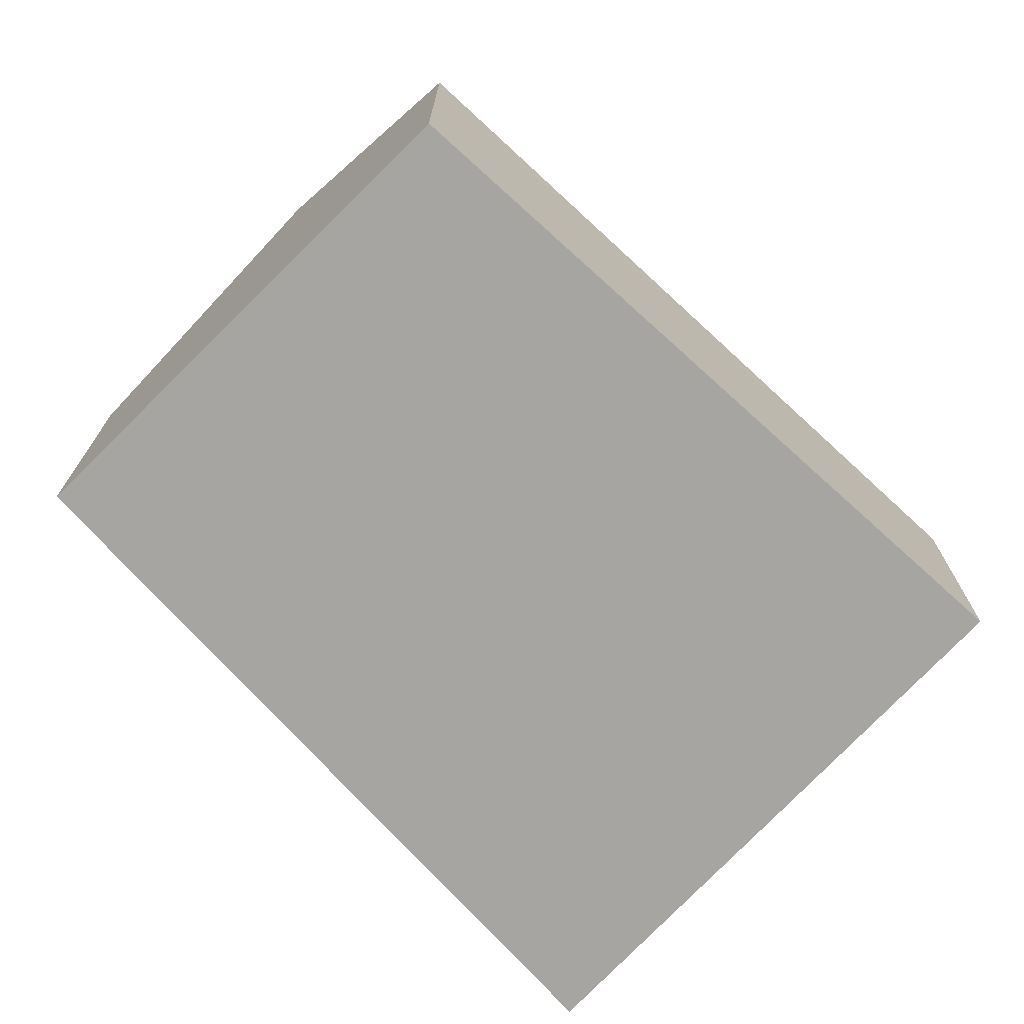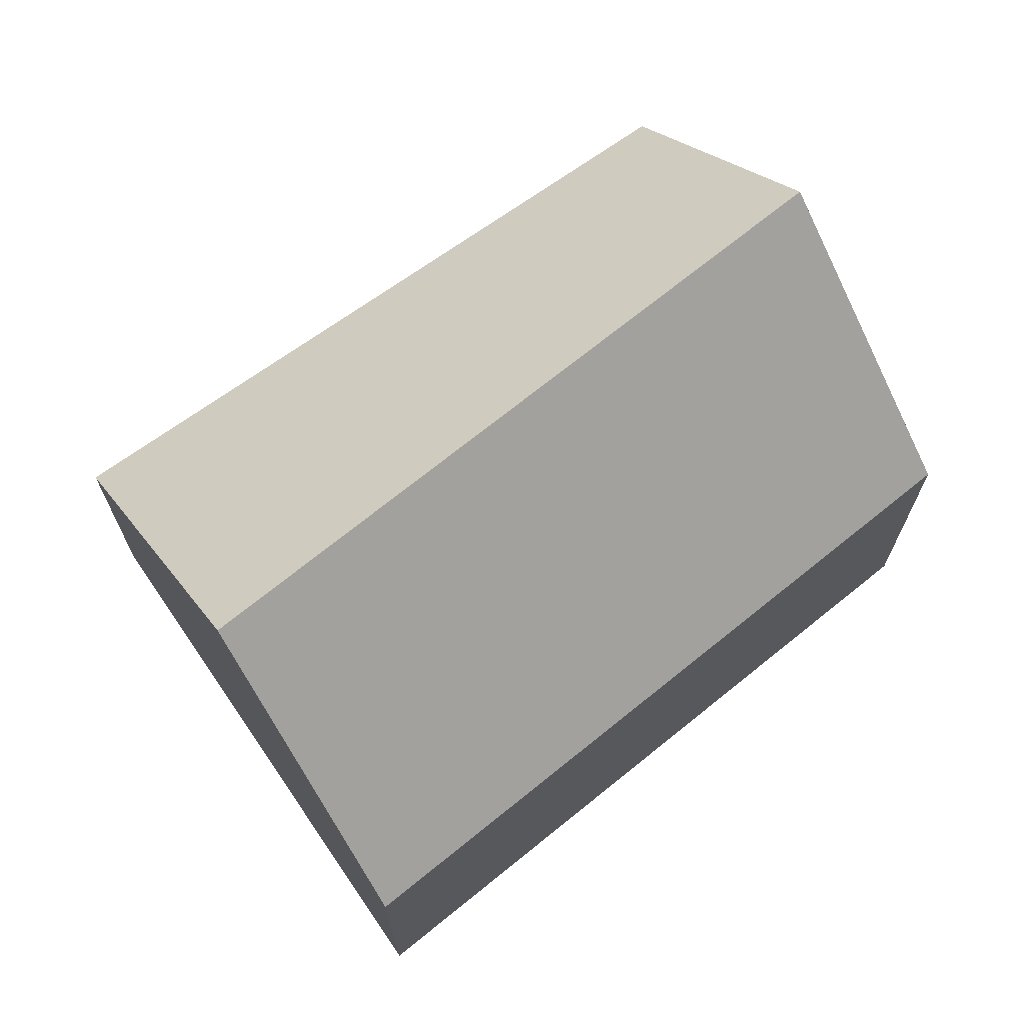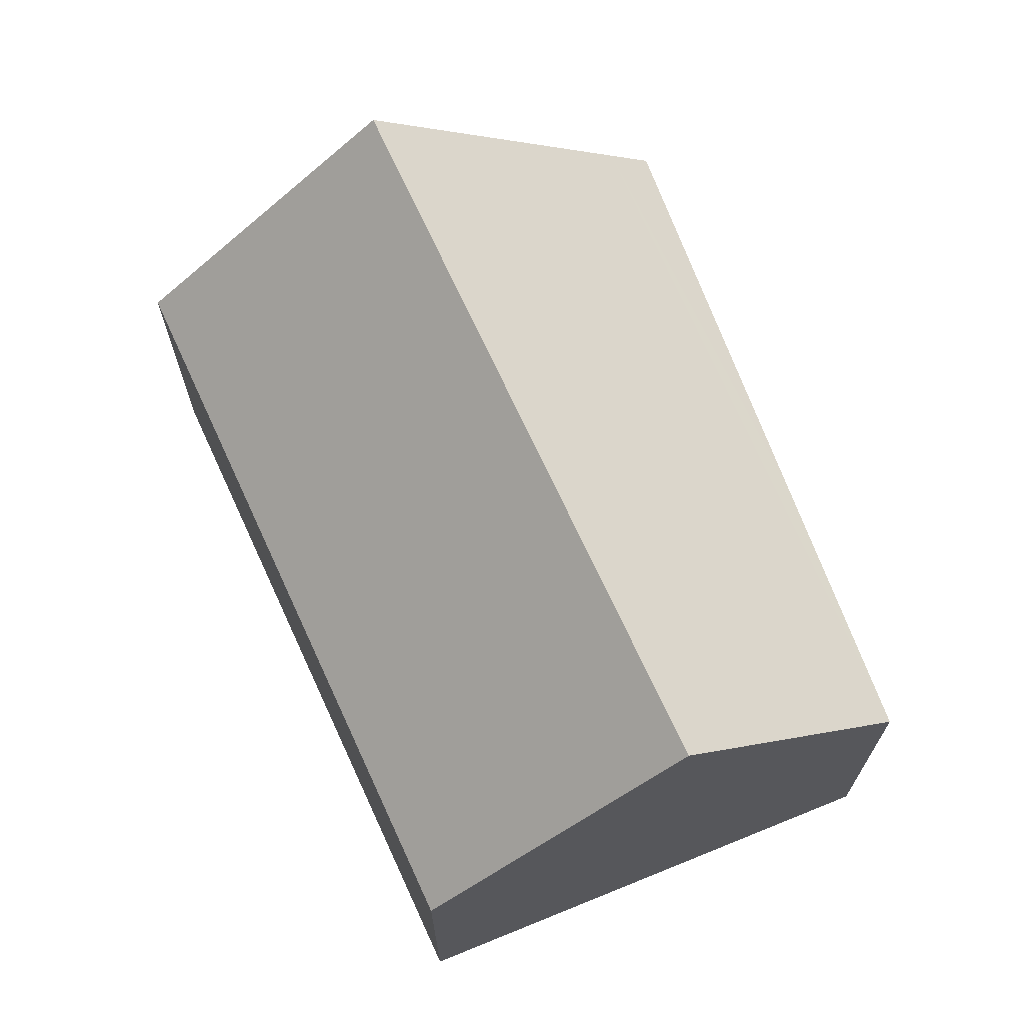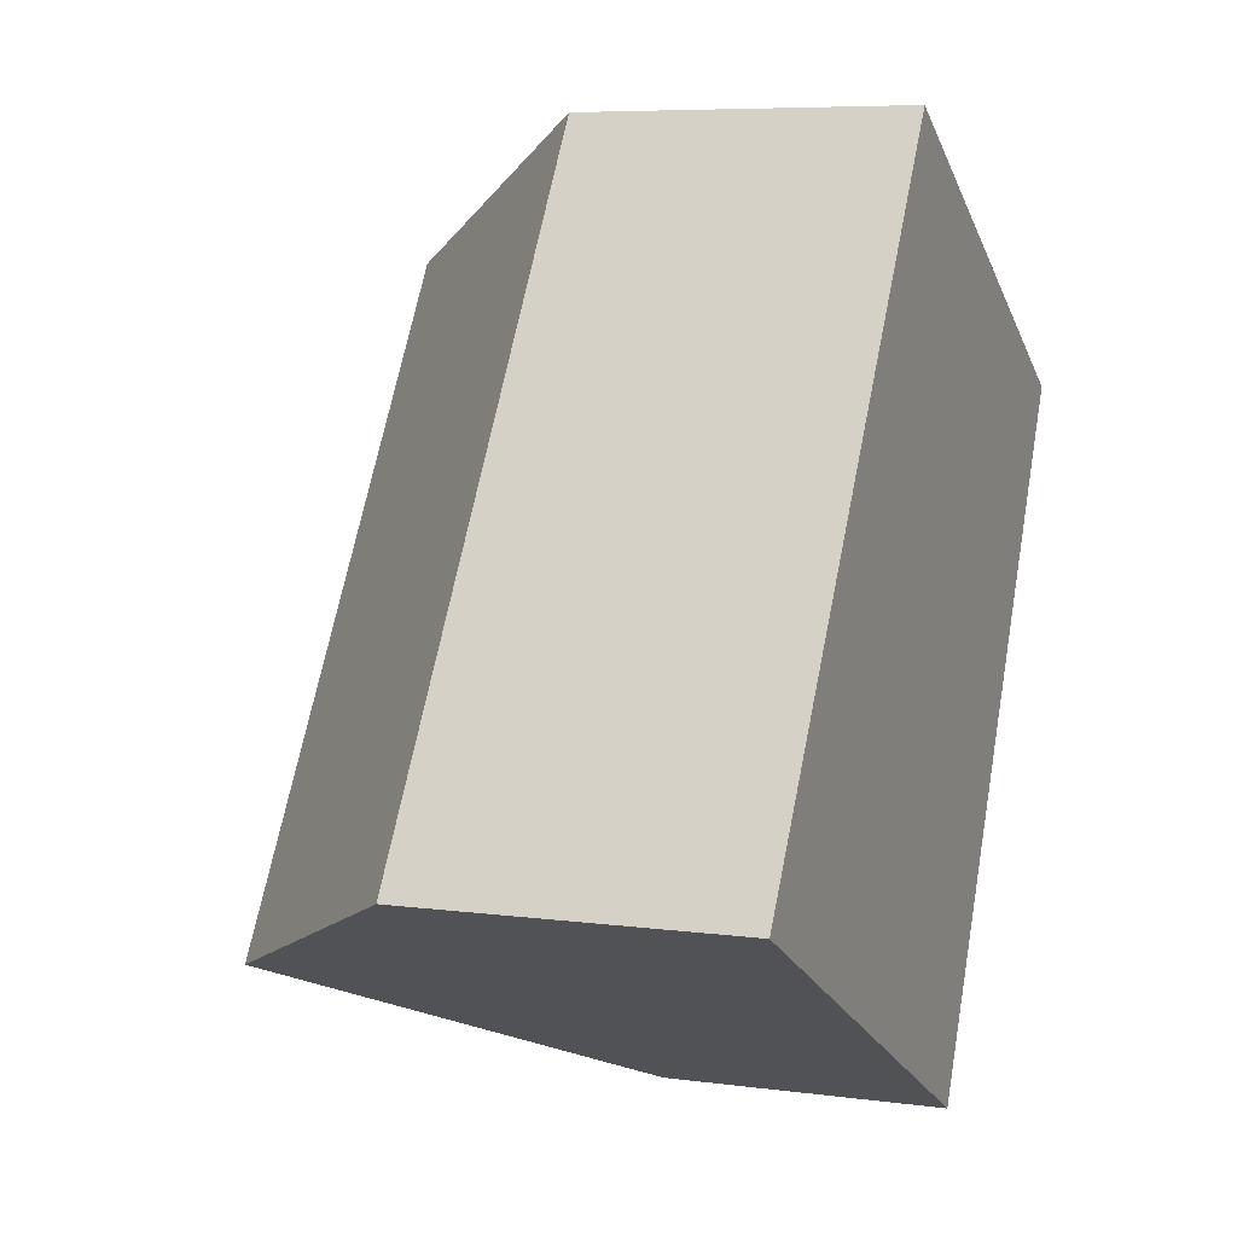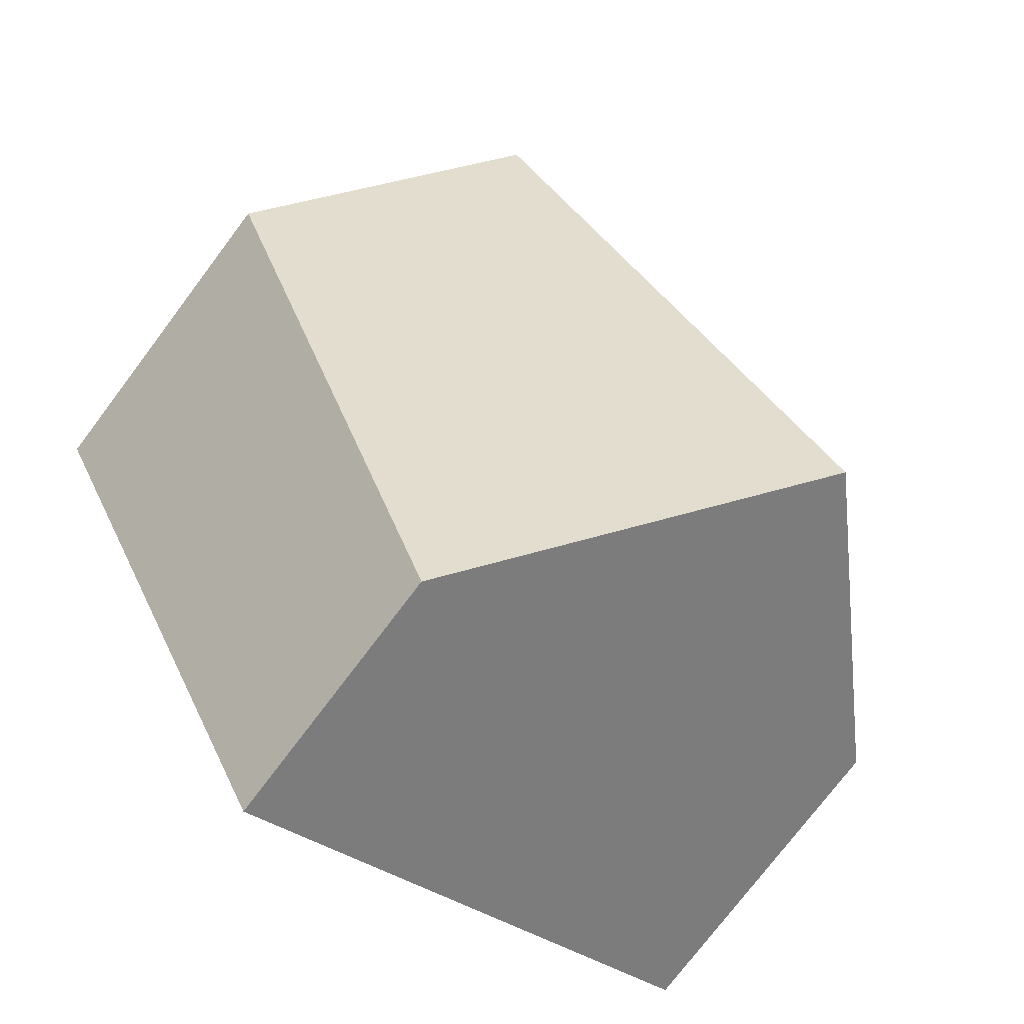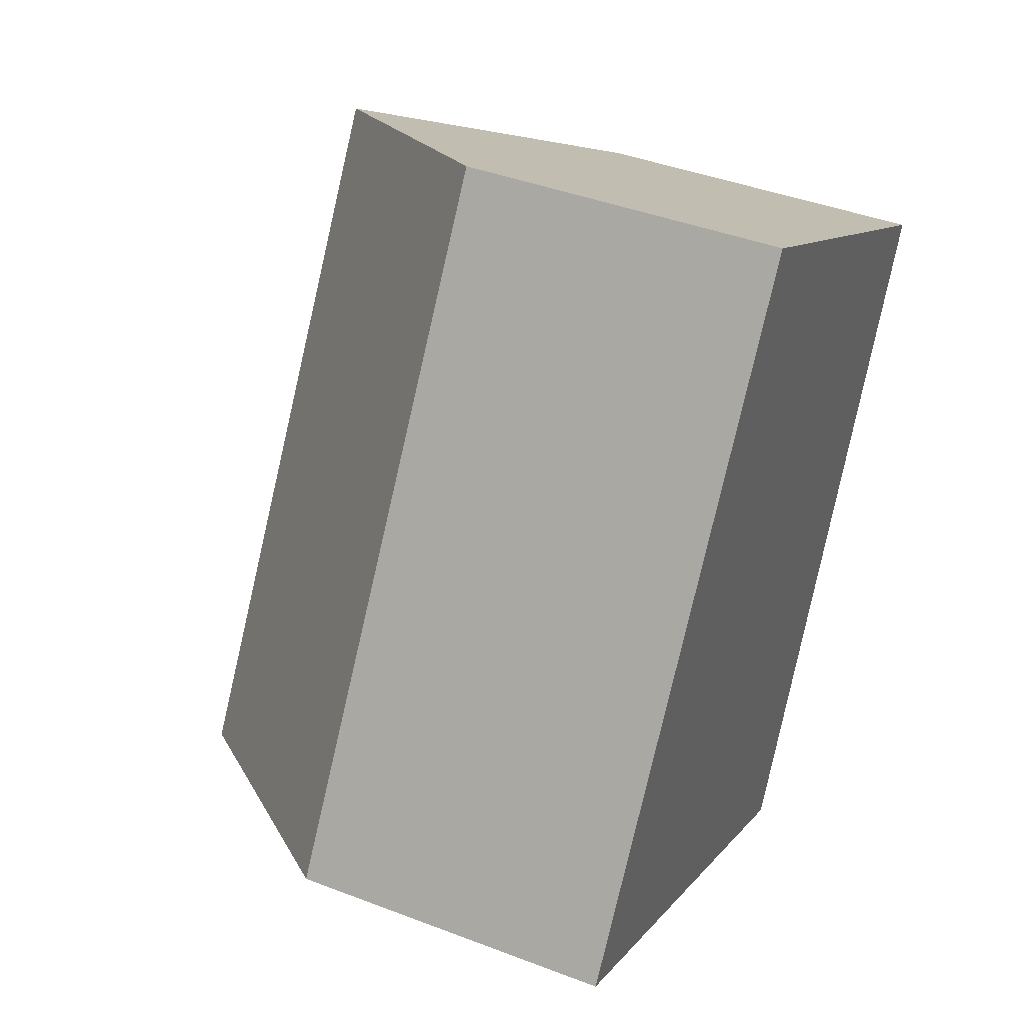
<metadata>
{"format":"obj","ext":"obj","renderer":"f3d","projection":"perspective","resolution":1024,"background":"white","views":[{"elev":-73.7,"azim":74.4,"up":"+Y"},{"elev":70.9,"azim":-96.7,"up":"+Y"},{"elev":70.4,"azim":7.6,"up":"+Y"},{"elev":6.9,"azim":-68.5,"up":"+Z"},{"elev":-75.5,"azim":143.0,"up":"+Z"},{"elev":41.6,"azim":-65.1,"up":"+Z"}]}
</metadata>
<code>
v  9.627 6.436 -5.054
v  14.46 6.436 2.591
v  10.42 5.602 -5.471
v  16.96 6.952 7.59
v  12.69 11.53 10.03
v  4.769 11.53 -2.504
v  8.02 6.529 12.7
v  0 6.529 3.998e-16
v  10.42 3.35e-16 -5.471
v  9.627 3.095e-16 -5.054
v  4.769 1.533e-16 -2.504
v  0 0 0
v  8.02 -7.773e-16 12.7
v  12.69 -6.142e-16 10.03
v  16.96 -4.648e-16 7.59
v  14.46 -1.587e-16 2.591
g defaultobject
f 1 2 3
f 2 1 4
f 4 1 5
f 5 1 6
f 7 6 8
f 6 7 5
f 9 1 3
f 1 9 6
f 6 9 8
f 8 9 10
f 8 10 11
f 8 11 12
f 12 7 8
f 7 12 13
f 7 4 5
f 4 7 13
f 4 13 14
f 4 14 15
f 15 2 4
f 2 15 3
f 3 15 16
f 3 16 9
f 16 10 9
f 10 16 11
f 11 16 12
f 12 16 13
f 13 16 15
f 13 15 14

</code>
